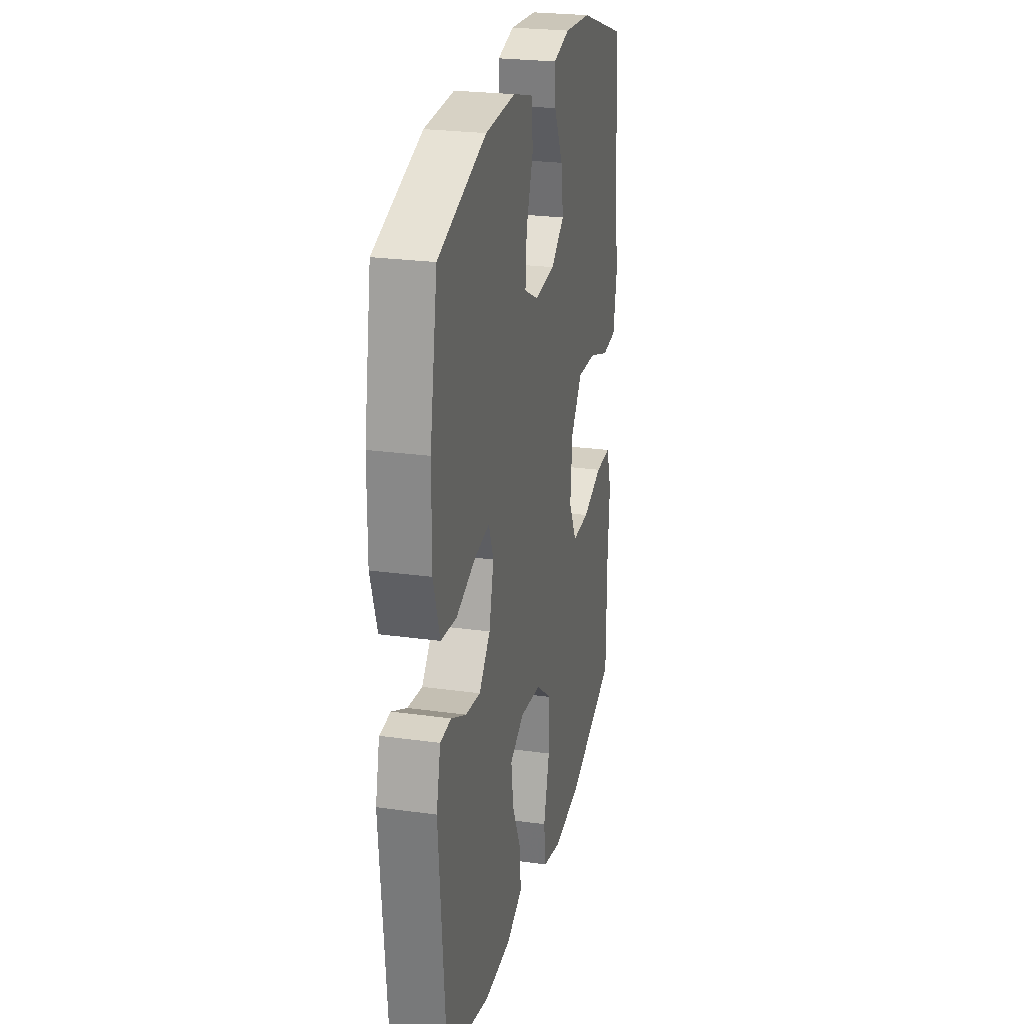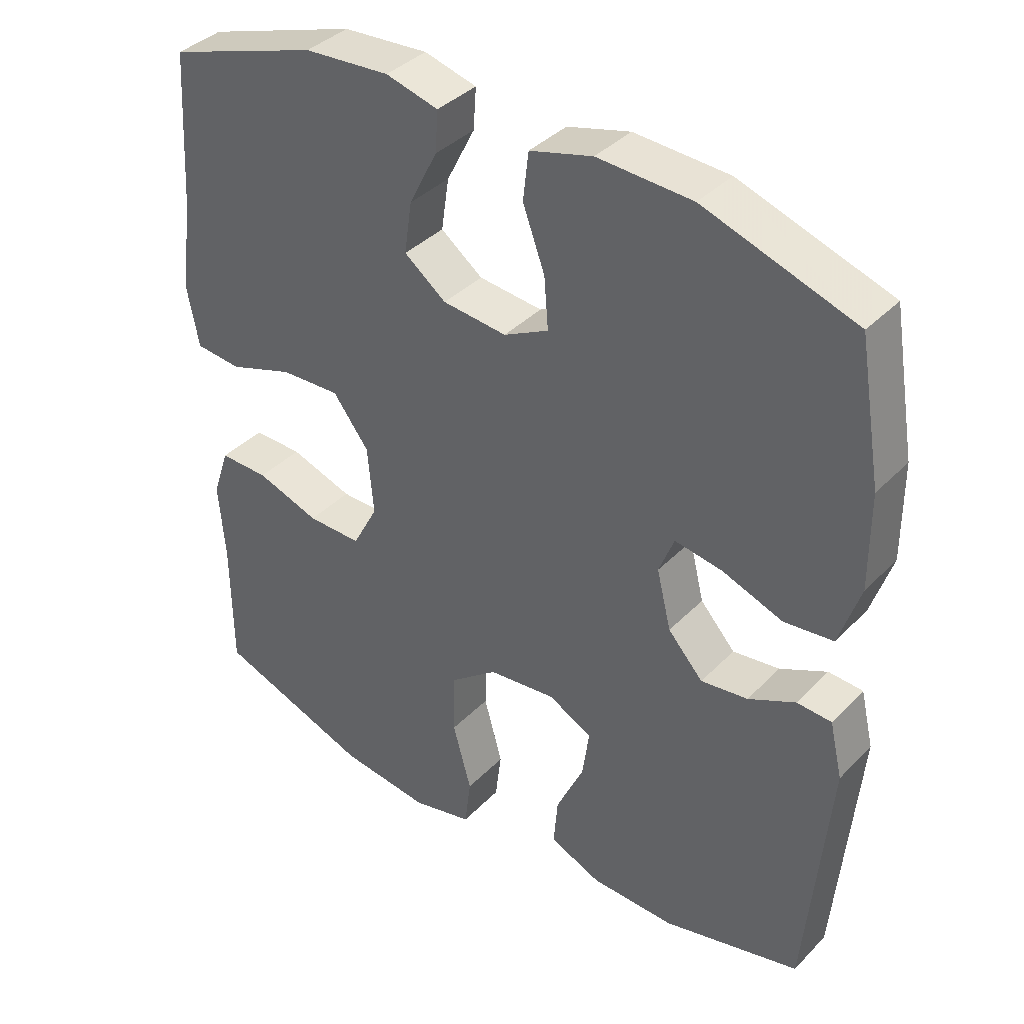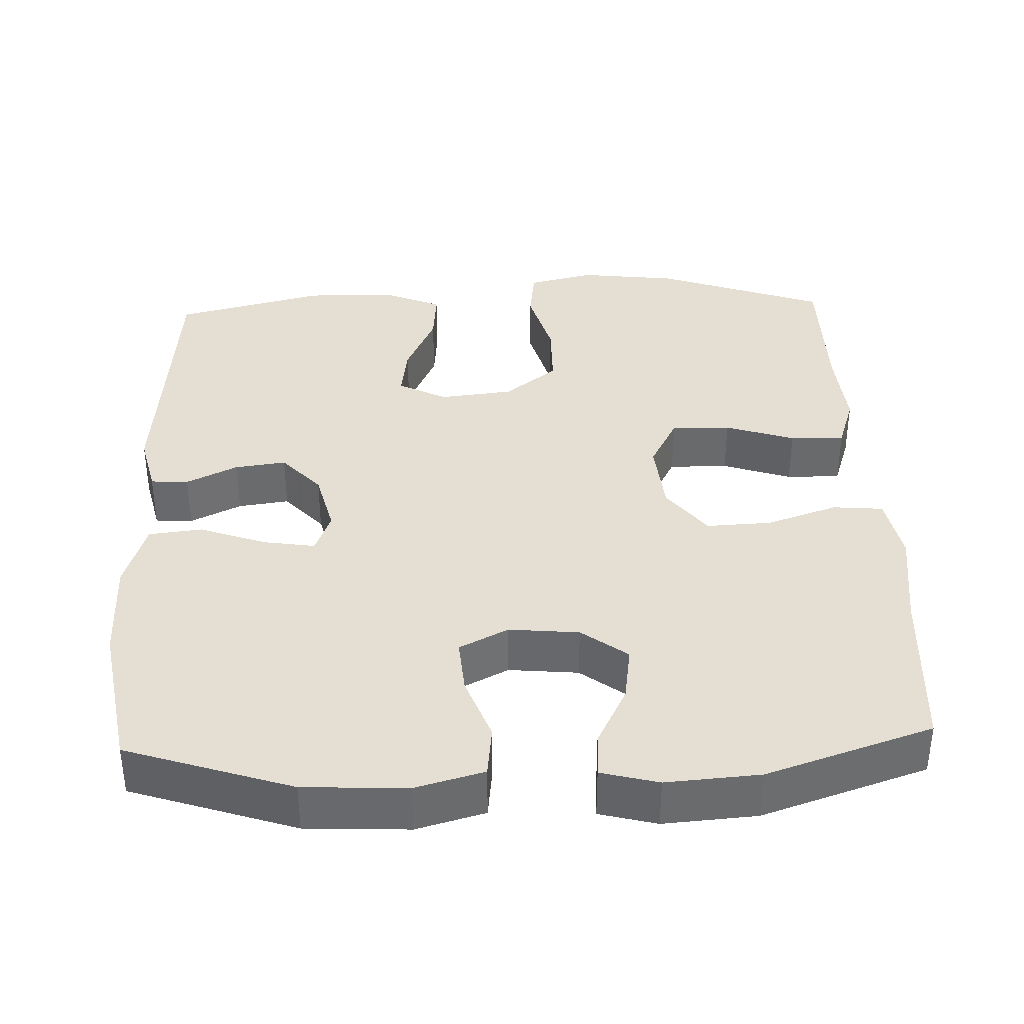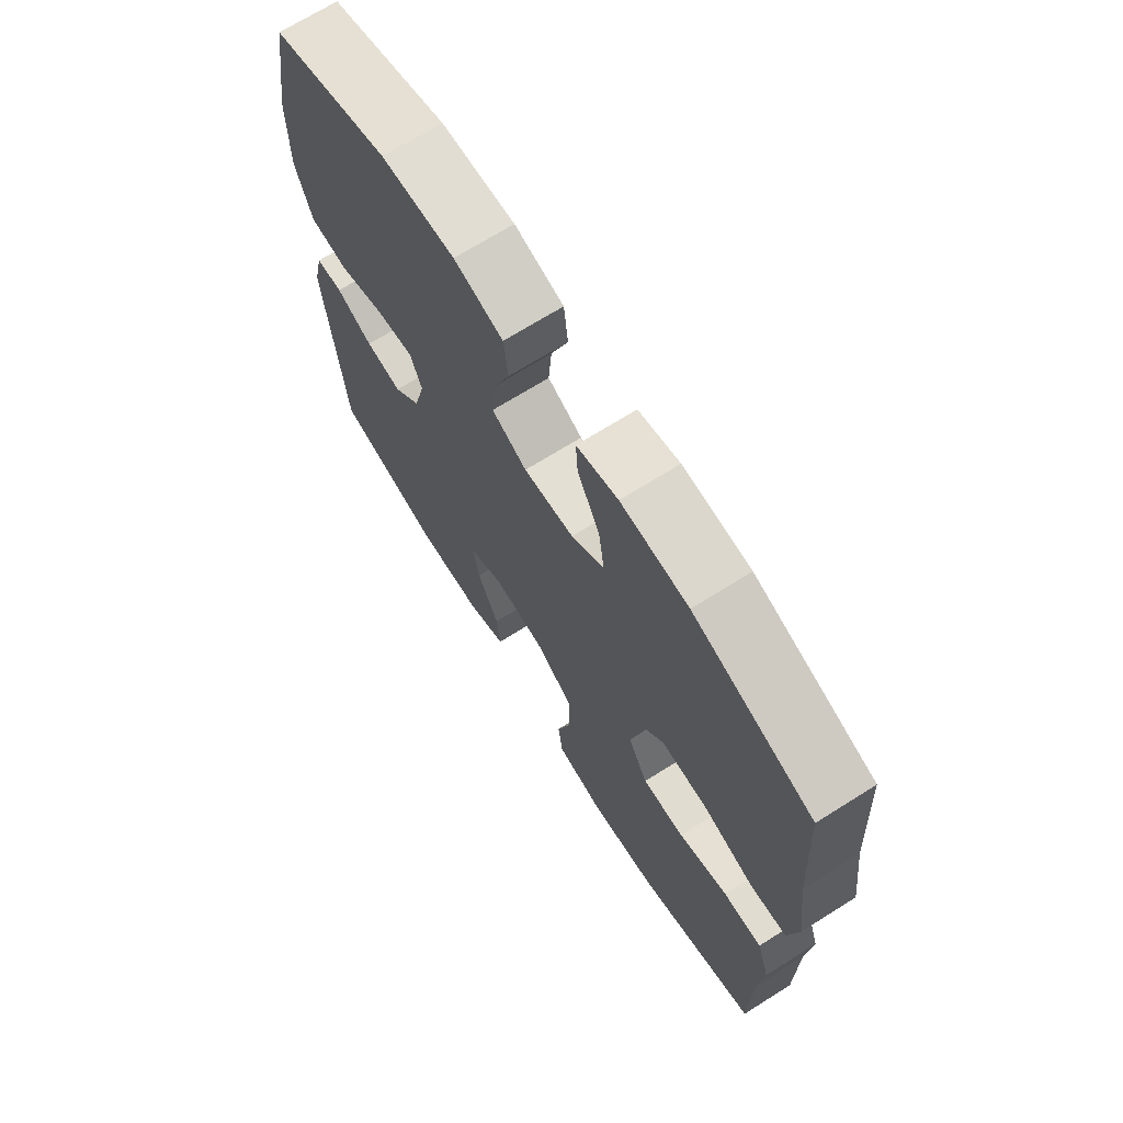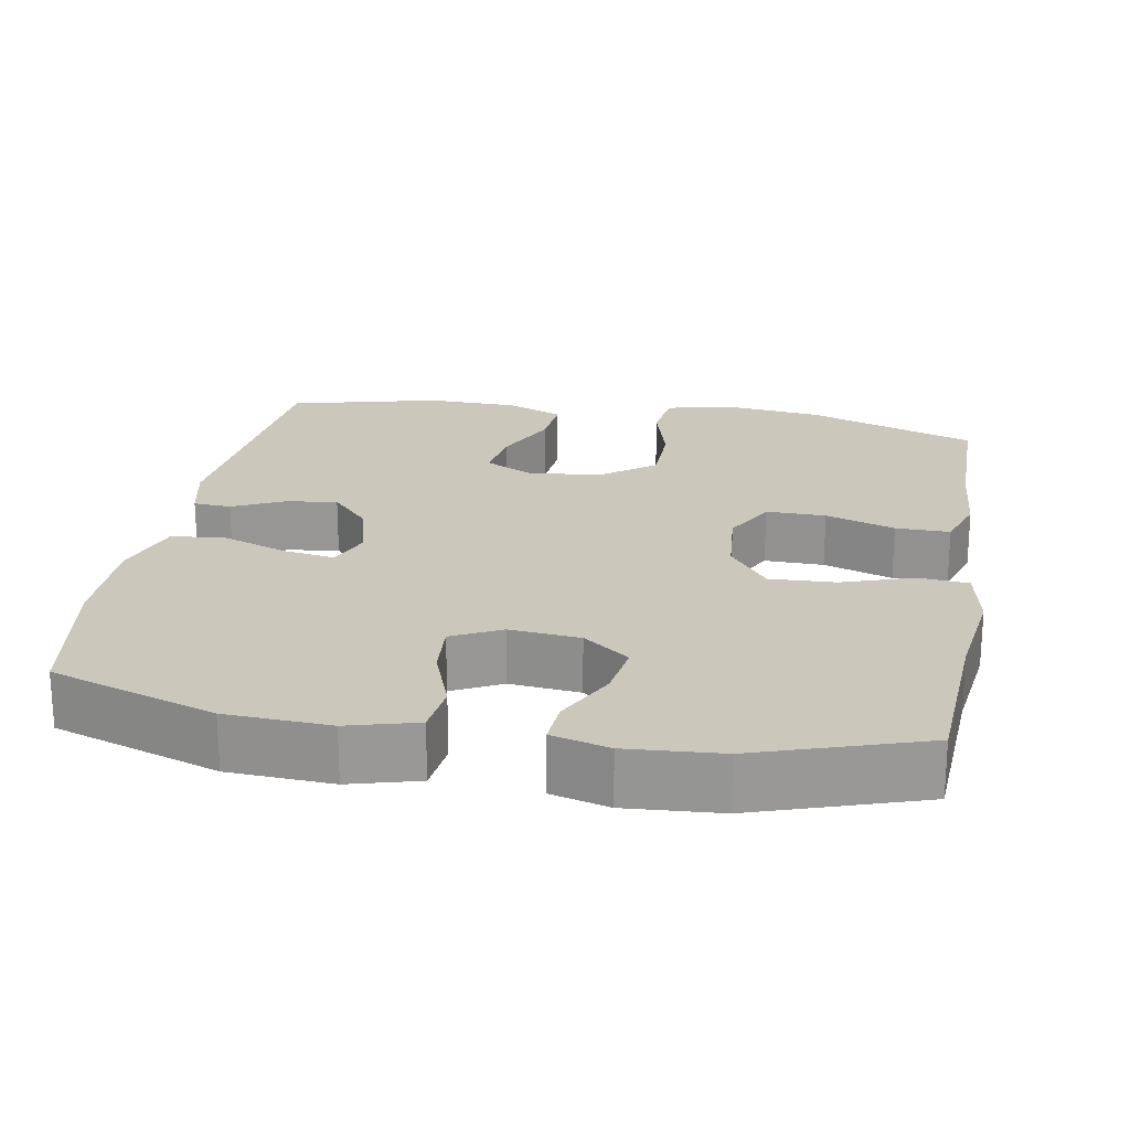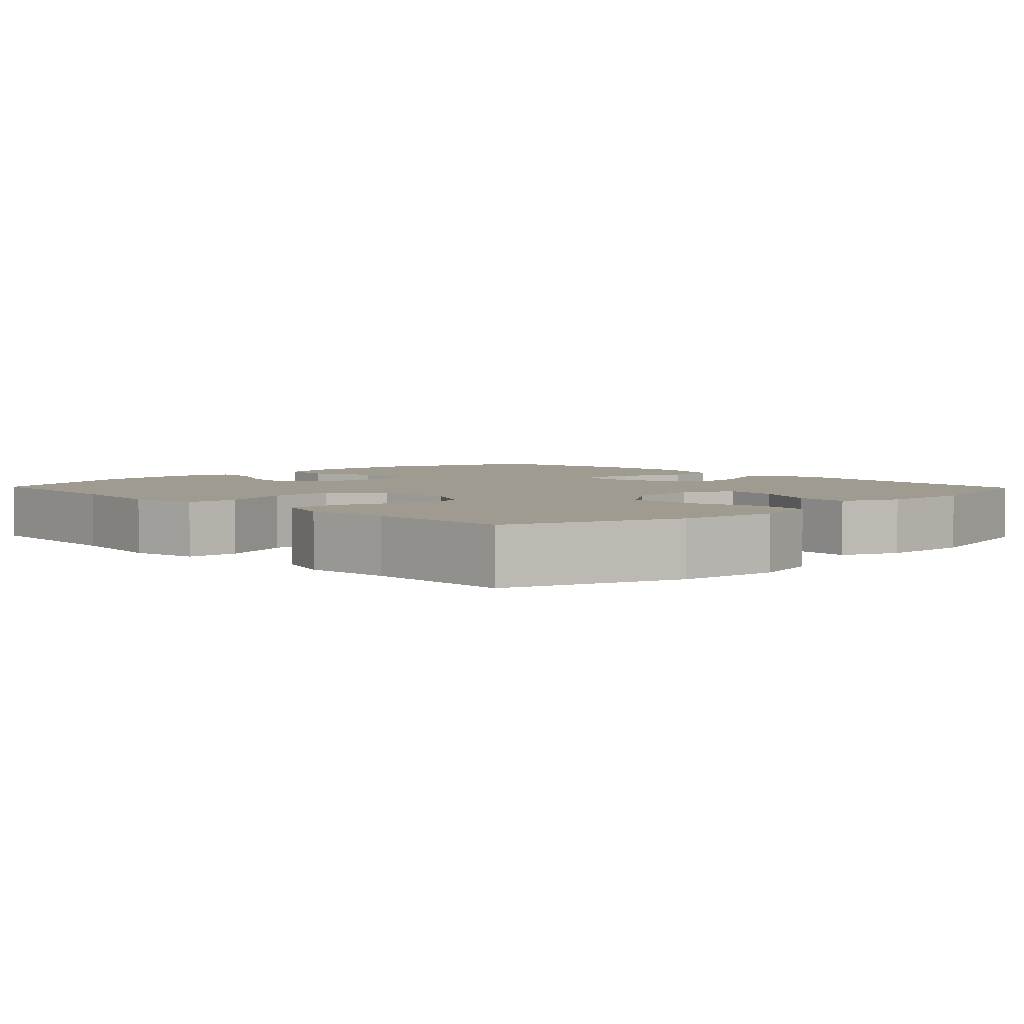
<metadata>
{"format":"obj","ext":"obj","renderer":"f3d","projection":"perspective","resolution":1024,"background":"white","views":[{"elev":24.9,"azim":-77.2,"up":"+Z"},{"elev":38.2,"azim":-141.6,"up":"+Z"},{"elev":37.2,"azim":-2.2,"up":"+Y"},{"elev":70.1,"azim":57.9,"up":"+Z"},{"elev":21.7,"azim":10.1,"up":"+Y"},{"elev":4.0,"azim":136.0,"up":"+Y"}]}
</metadata>
<code>
v -0.5 0.07 0.5
v -0.281 0.07 0.573
v -0.144 0.07 0.58
v -0.053 0.07 0.555
v -0.045 0.07 0.486
v -0.077 0.07 0.399
v -0.083 0.07 0.325
v -0.018 0.07 0.292
v 0.075 0.07 0.301
v 0.136 0.07 0.347
v 0.125 0.07 0.422
v 0.084 0.07 0.503
v 0.08 0.07 0.562
v 0.156 0.07 0.582
v 0.28 0.07 0.573
v 0.5 0.07 0.5
v 0.514 0.07 0.275
v 0.532 0.07 0.14
v 0.515 0.07 0.051
v 0.448 0.07 0.045
v 0.354 0.07 0.077
v 0.267 0.07 0.081
v 0.215 0.07 0.013
v 0.206 0.07 -0.086
v 0.243 0.07 -0.156
v 0.322 0.07 -0.155
v 0.414 0.07 -0.124
v 0.486 0.07 -0.123
v 0.51 0.07 -0.195
v 0.501 0.07 -0.308
v 0.5 0.07 -0.5
v 0.275 0.07 -0.581
v 0.144 0.07 -0.597
v 0.056 0.07 -0.576
v 0.047 0.07 -0.504
v 0.074 0.07 -0.406
v 0.073 0.07 -0.316
v 0.003 0.07 -0.262
v -0.095 0.07 -0.251
v -0.159 0.07 -0.284
v -0.149 0.07 -0.356
v -0.109 0.07 -0.443
v -0.103 0.07 -0.515
v -0.178 0.07 -0.547
v -0.3 0.07 -0.55
v -0.5 0.07 -0.5
v -0.532 0.07 -0.134
v -0.513 0.07 -0.053
v -0.463 0.07 -0.05
v -0.395 0.07 -0.083
v -0.327 0.07 -0.092
v -0.276 0.07 -0.036
v -0.255 0.07 0.049
v -0.277 0.07 0.105
v -0.346 0.07 0.094
v -0.434 0.07 0.062
v -0.505 0.07 0.07
v -0.535 0.07 0.162
v -0.534 0.07 0.301
v -0.5 0 0.5
v -0.281 0 0.573
v -0.144 0 0.58
v -0.053 0 0.555
v -0.045 0 0.486
v -0.077 0 0.399
v -0.083 0 0.325
v -0.018 0 0.292
v 0.075 0 0.301
v 0.136 0 0.347
v 0.125 0 0.422
v 0.084 0 0.503
v 0.08 0 0.562
v 0.156 0 0.582
v 0.28 0 0.573
v 0.5 0 0.5
v 0.514 0 0.275
v 0.532 0 0.14
v 0.515 0 0.051
v 0.448 0 0.045
v 0.354 0 0.077
v 0.267 0 0.081
v 0.215 0 0.013
v 0.206 0 -0.086
v 0.243 0 -0.156
v 0.322 0 -0.155
v 0.414 0 -0.124
v 0.486 0 -0.123
v 0.51 0 -0.195
v 0.501 0 -0.308
v 0.5 0 -0.5
v 0.275 0 -0.581
v 0.144 0 -0.597
v 0.056 0 -0.576
v 0.047 0 -0.504
v 0.074 0 -0.406
v 0.073 0 -0.316
v 0.003 0 -0.262
v -0.095 0 -0.251
v -0.159 0 -0.284
v -0.149 0 -0.356
v -0.109 0 -0.443
v -0.103 0 -0.515
v -0.178 0 -0.547
v -0.3 0 -0.55
v -0.5 0 -0.5
v -0.532 0 -0.134
v -0.513 0 -0.053
v -0.463 0 -0.05
v -0.395 0 -0.083
v -0.327 0 -0.092
v -0.276 0 -0.036
v -0.255 0 0.049
v -0.277 0 0.105
v -0.346 0 0.094
v -0.434 0 0.062
v -0.505 0 0.07
v -0.535 0 0.162
v -0.534 0 0.301
f 4 5 6
f 3 4 6
f 2 3 6
f 1 2 6
f 59 1 6
f 58 59 6
f 57 58 6
f 56 57 6
f 55 56 6
f 54 55 6 7
f 53 54 7 8
f 52 53 8 9
f 51 52 9 10
f 48 49 50
f 47 48 50
f 46 47 50
f 45 46 50
f 44 45 50
f 43 44 50
f 42 43 50
f 41 42 50
f 40 41 50 51
f 39 40 51 10
f 34 35 36
f 33 34 36
f 32 33 36
f 31 32 36
f 30 31 36
f 30 36 37
f 29 30 37
f 28 29 37
f 27 28 37
f 26 27 37
f 25 26 37 38
f 19 20 21
f 18 19 21
f 17 18 21
f 16 17 21
f 15 16 21
f 14 15 21
f 13 14 21
f 12 13 21
f 11 12 21
f 10 11 21 22
f 39 10 22 23
f 24 25 38 39
f 23 24 39
f 65 64 63
f 65 63 62
f 65 62 61
f 65 61 60
f 65 60 118
f 65 118 117
f 65 117 116
f 65 116 115
f 65 115 114
f 66 65 114 113
f 67 66 113 112
f 68 67 112 111
f 69 68 111 110
f 109 108 107
f 109 107 106
f 109 106 105
f 109 105 104
f 109 104 103
f 109 103 102
f 109 102 101
f 109 101 100
f 110 109 100 99
f 69 110 99 98
f 95 94 93
f 95 93 92
f 95 92 91
f 95 91 90
f 95 90 89
f 96 95 89
f 96 89 88
f 96 88 87
f 96 87 86
f 96 86 85
f 97 96 85 84
f 80 79 78
f 80 78 77
f 80 77 76
f 80 76 75
f 80 75 74
f 80 74 73
f 80 73 72
f 80 72 71
f 80 71 70
f 81 80 70 69
f 82 81 69 98
f 98 97 84 83
f 98 83 82
f 1 60 61 2
f 2 61 62 3
f 3 62 63 4
f 4 63 64 5
f 5 64 65 6
f 6 65 66 7
f 7 66 67 8
f 8 67 68 9
f 9 68 69 10
f 10 69 70 11
f 11 70 71 12
f 12 71 72 13
f 13 72 73 14
f 14 73 74 15
f 15 74 75 16
f 16 75 76 17
f 17 76 77 18
f 18 77 78 19
f 19 78 79 20
f 20 79 80 21
f 21 80 81 22
f 22 81 82 23
f 23 82 83 24
f 24 83 84 25
f 25 84 85 26
f 26 85 86 27
f 27 86 87 28
f 28 87 88 29
f 29 88 89 30
f 30 89 90 31
f 31 90 91 32
f 32 91 92 33
f 33 92 93 34
f 34 93 94 35
f 35 94 95 36
f 36 95 96 37
f 37 96 97 38
f 38 97 98 39
f 39 98 99 40
f 40 99 100 41
f 41 100 101 42
f 42 101 102 43
f 43 102 103 44
f 44 103 104 45
f 45 104 105 46
f 46 105 106 47
f 47 106 107 48
f 48 107 108 49
f 49 108 109 50
f 50 109 110 51
f 51 110 111 52
f 52 111 112 53
f 53 112 113 54
f 54 113 114 55
f 55 114 115 56
f 56 115 116 57
f 57 116 117 58
f 58 117 118 59
f 59 118 60 1

</code>
